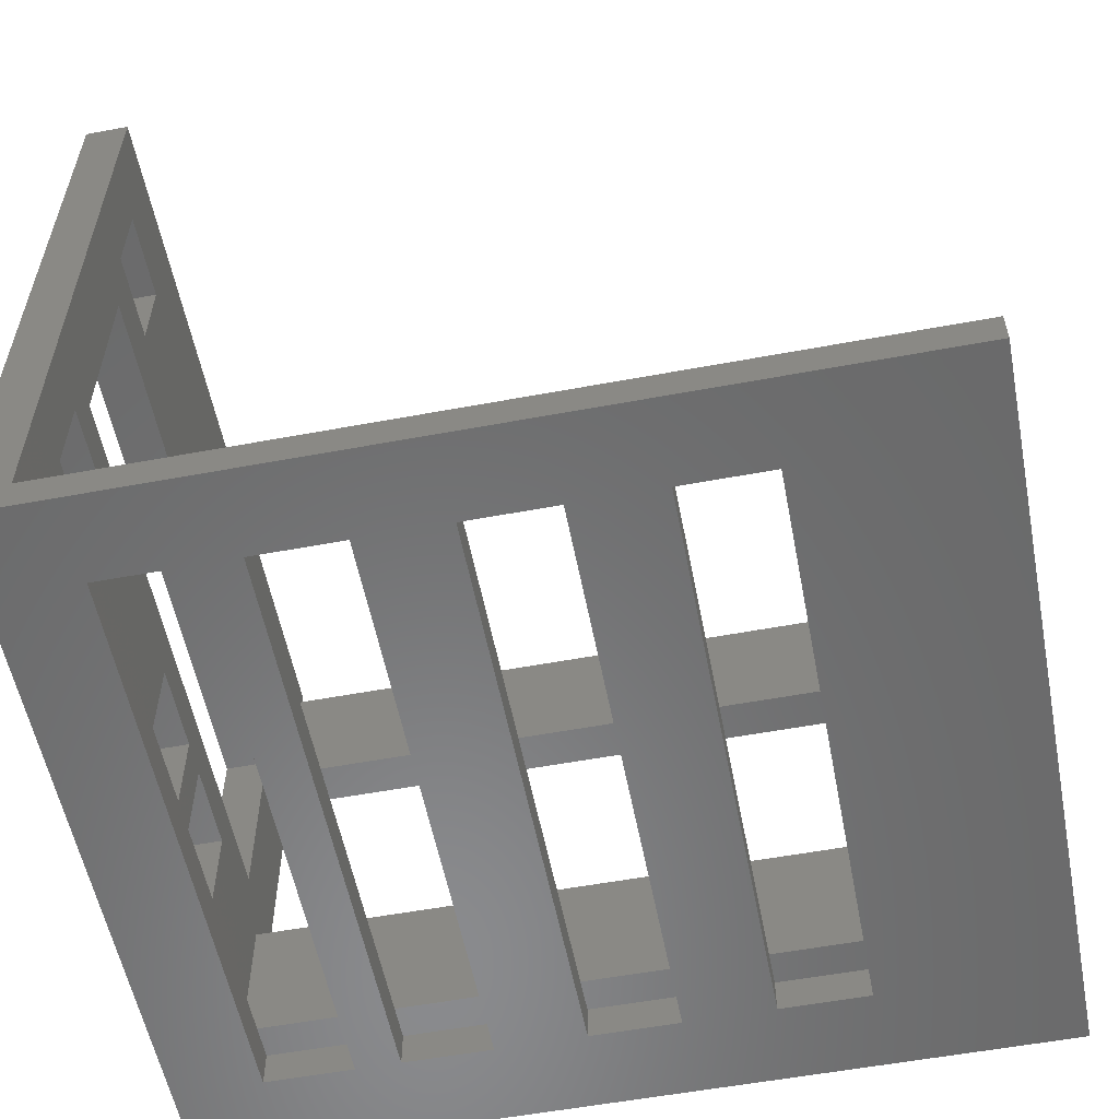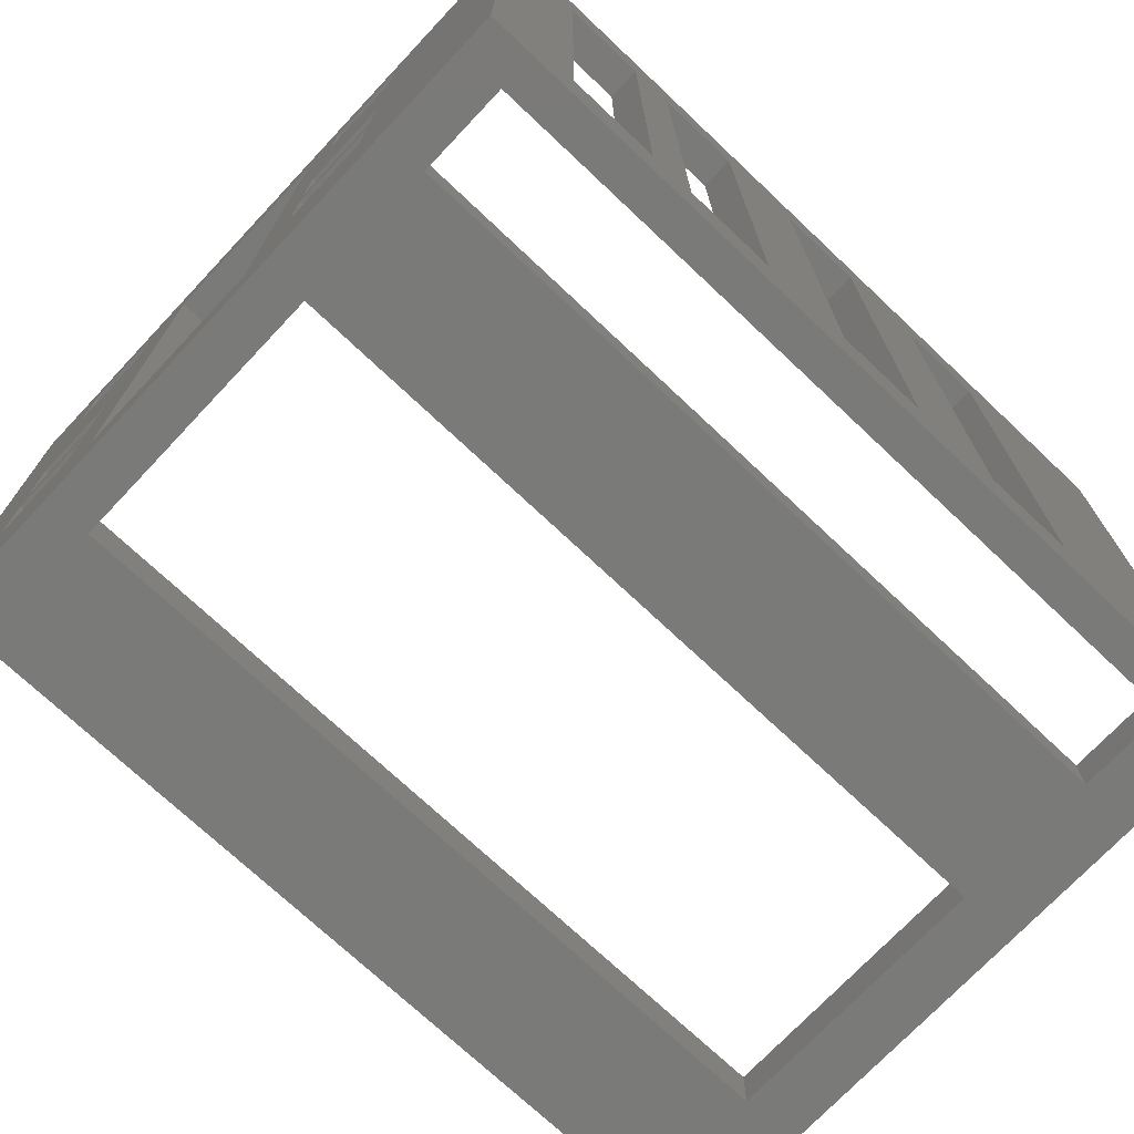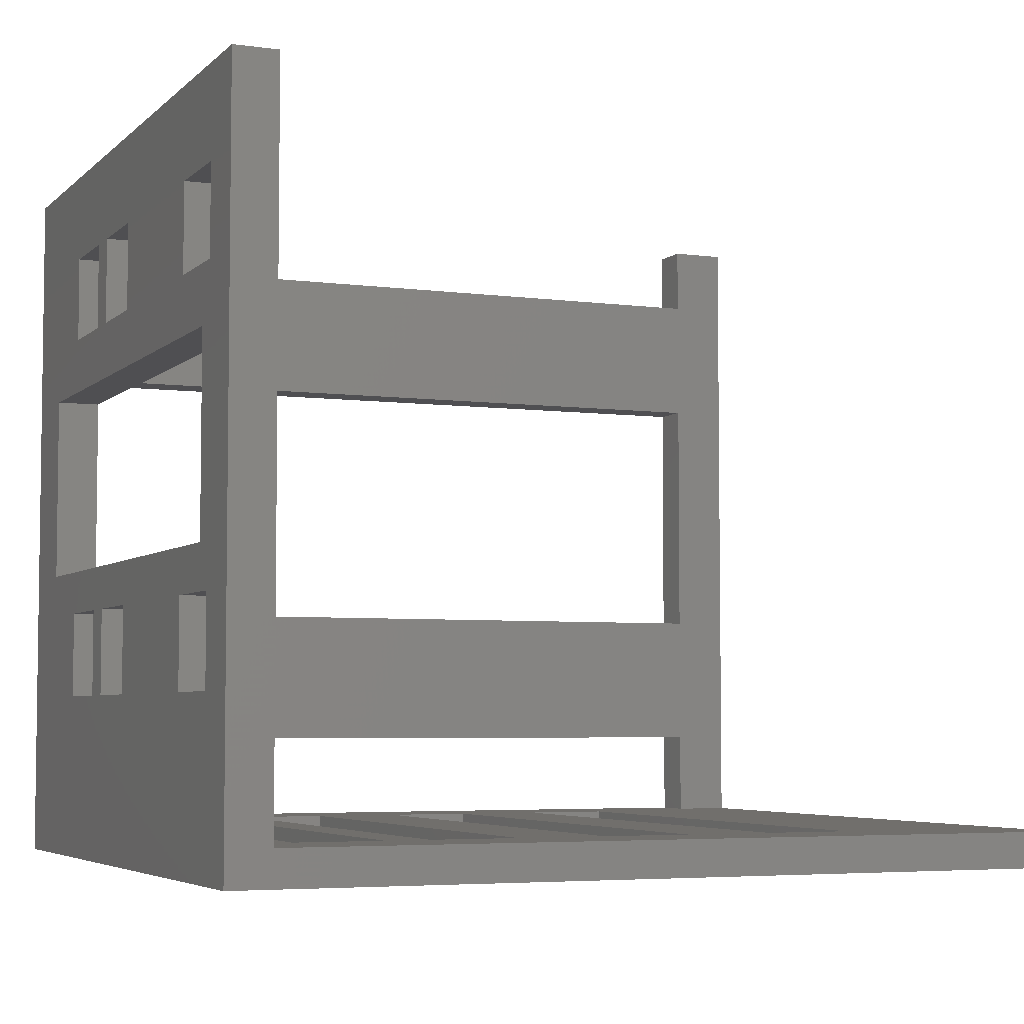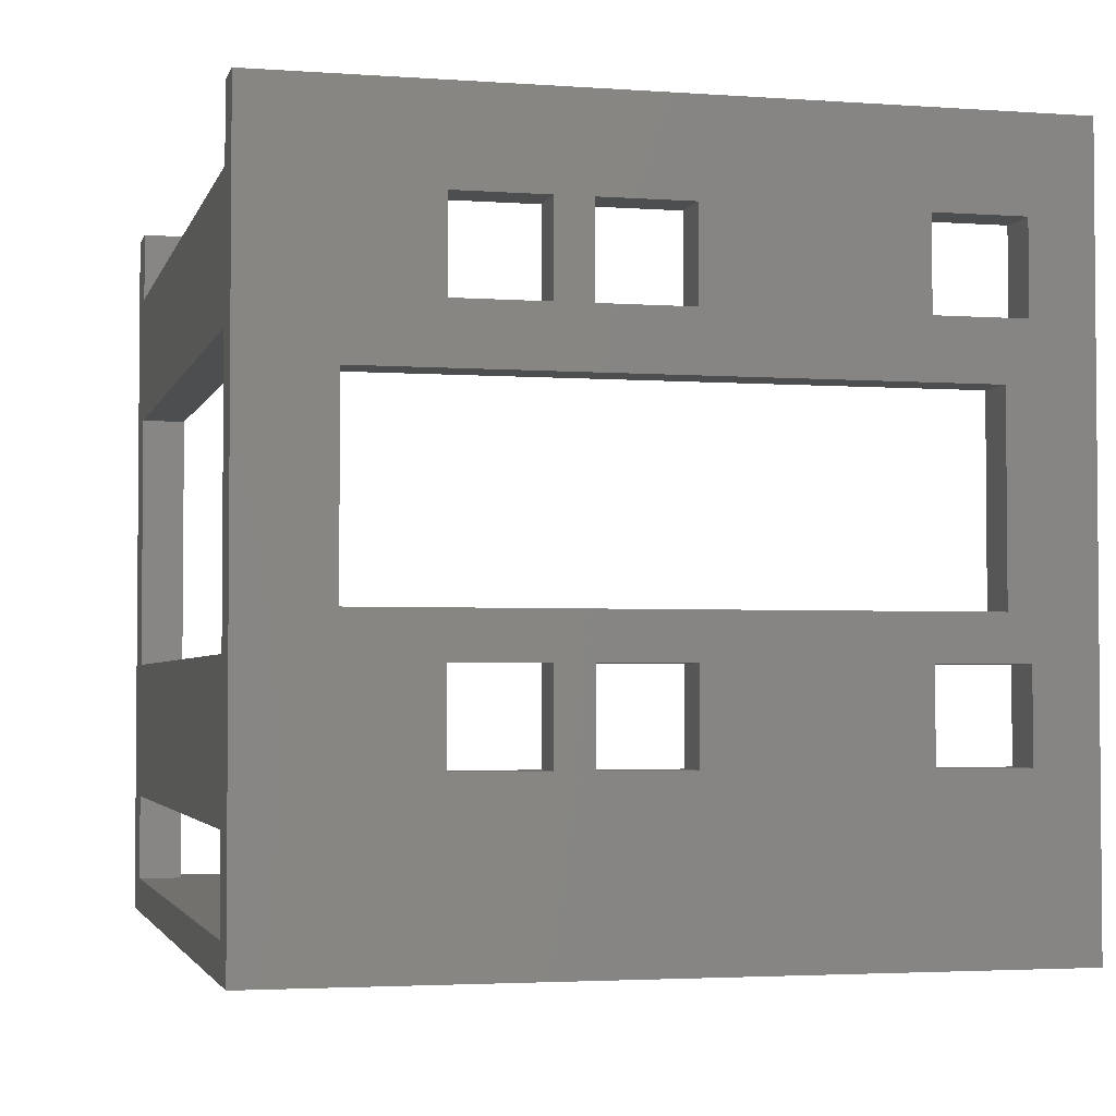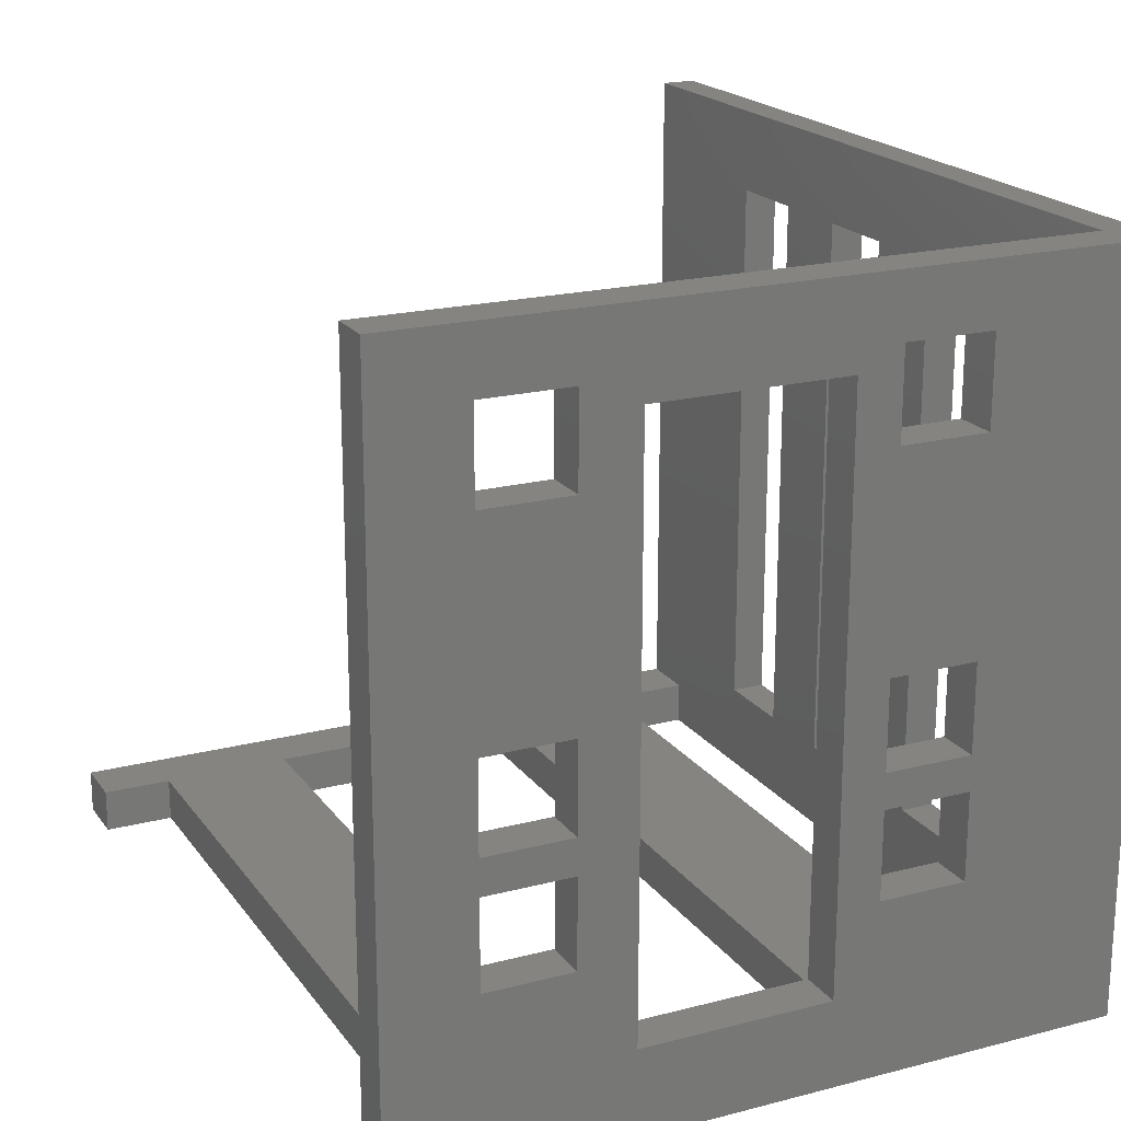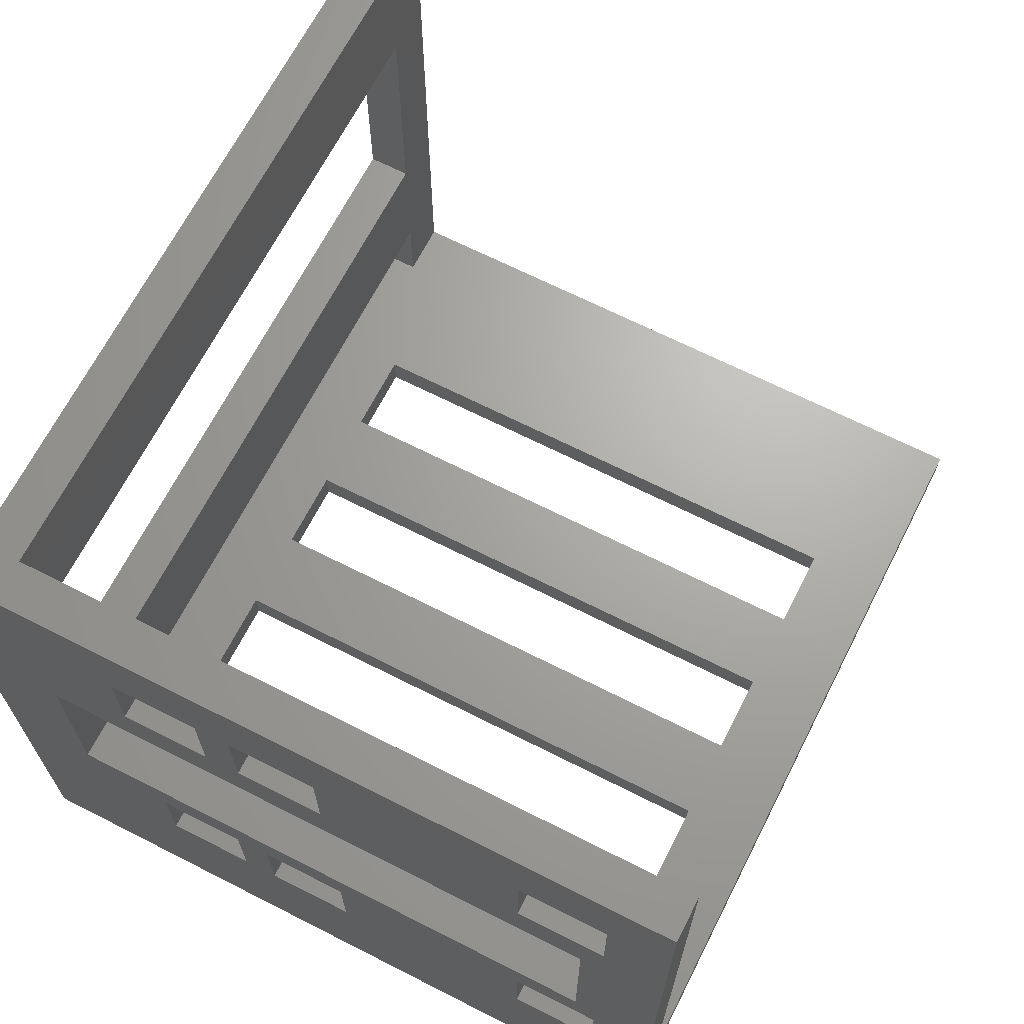
<metadata>
{"format":"stl","ext":"stl","renderer":"f3d","projection":"perspective","resolution":1024,"background":"white","views":[{"elev":-56.5,"azim":11.0,"up":"+Y"},{"elev":-72.9,"azim":-43.3,"up":"+Z"},{"elev":-4.9,"azim":-23.2,"up":"+Y"},{"elev":-3.0,"azim":-103.8,"up":"+Y"},{"elev":19.9,"azim":-115.5,"up":"+Z"},{"elev":67.1,"azim":-63.0,"up":"+Y"}]}
</metadata>
<code>
# stl→obj: 122 verts, 292 faces
v -5 14.25 44
v -5 24.25 67.5
v -5 24.25 44
v -5 14.25 67.5
v -5 14.25 30
v -5 24.25 34
v -5 24.25 30
v -5 14.25 34
v -5 57.75 44
v -5 67.75 67.5
v -5 67.75 44
v -5 57.75 67.5
v -5 57.75 30
v -5 67.75 34
v -5 67.75 30
v -5 57.75 34
v -5 78 0
v -5 67.75 20
v -5 51.25 10
v -5 57.75 20
v -5 51.25 75
v -5 29.25 10
v -5 24.25 20
v -5 14.25 20
v -5 -5 0
v -5 -5 84.5
v -5 78 84.5
v -5 67.75 77.5
v -5 57.75 77.5
v -5 24.25 77.5
v -5 29.25 75
v -5 14.25 77.5
v 0 78 84.5
v 0 -1 84.5
v 91.5 -5 84.5
v 91.5 -1 84.5
v 0 78 0
v 91.5 78 0
v 85 78 5
v 91.5 78 5
v 85 78 0
v 0 55 0
v 85 70 0
v 85 55 0
v 0 70 0
v 0 9 0
v 85 25 0
v 85 9 0
v 0 25 0
v 91.5 -5 0
v 85 -1 0
v 0 -1 0
v 50 -5 10
v 60 -5 75
v 50 -5 75
v 60 -5 10
v 30 -5 10
v 40 -5 75
v 30 -5 75
v 40 -5 10
v 15 -5 10
v 20 -5 75
v 15 -5 75
v 20 -5 10
v 5 -5 75
v 5 -5 10
v 70 -5 75
v 70 -5 10
v 0 14.25 34
v 0 24.25 30
v 0 24.25 34
v 0 14.25 30
v 0 14.25 67.5
v 0 24.25 44
v 0 24.25 67.5
v 0 14.25 44
v 0 57.75 34
v 0 67.75 30
v 0 67.75 34
v 0 57.75 30
v 0 57.75 67.5
v 0 67.75 44
v 0 67.75 67.5
v 0 57.75 44
v 0 67.75 77.5
v 0 57.75 77.5
v 0 51.25 75
v 0 51.25 10
v 0 57.75 20
v 0 55 5
v 0 24.25 77.5
v 0 29.25 10
v 0 29.25 75
v 0 14.25 77.5
v 0 14.25 20
v 0 9 5
v 0 70 5
v 0 67.75 20
v 0 25 5
v 0 24.25 20
v 85 9 5
v 85 25 5
v 85 55 5
v 85 70 5
v 91.5 -1 5
v 85 -1 5
v 20 -1 10
v 15 -1 75
v 20 -1 75
v 15 -1 10
v 40 -1 10
v 30 -1 75
v 40 -1 75
v 30 -1 10
v 60 -1 10
v 50 -1 75
v 60 -1 75
v 50 -1 10
v 70 -1 75
v 70 -1 10
v 5 -1 75
v 5 -1 10
f 1 2 3
f 2 1 4
f 5 6 7
f 6 5 8
f 9 10 11
f 10 9 12
f 13 14 15
f 14 13 16
f 15 17 18
f 19 18 17
f 19 13 20
f 13 19 16
f 16 19 9
f 9 21 12
f 9 19 21
f 18 19 20
f 17 22 19
f 7 22 23
f 22 24 23
f 25 5 24
f 5 25 8
f 8 25 1
f 1 26 4
f 1 25 26
f 22 25 24
f 25 22 17
f 14 17 15
f 11 17 14
f 17 11 27
f 10 27 11
f 28 27 10
f 29 27 28
f 12 21 29
f 30 21 31
f 21 30 29
f 6 22 7
f 3 22 6
f 22 3 31
f 2 31 3
f 30 31 2
f 29 30 27
f 26 30 32
f 30 26 27
f 4 26 32
f 33 27 34
f 34 35 36
f 34 26 35
f 26 34 27
f 37 27 33
f 27 37 17
f 38 39 40
f 39 38 41
f 42 43 44
f 43 42 45
f 46 47 48
f 47 46 49
f 48 50 51
f 25 51 50
f 25 46 52
f 46 25 49
f 17 49 25
f 49 17 42
f 51 25 52
f 42 17 45
f 45 17 37
f 47 50 48
f 50 47 38
f 44 38 47
f 43 38 44
f 38 43 41
f 53 54 55
f 54 53 56
f 57 58 59
f 58 57 60
f 61 62 63
f 62 61 64
f 63 26 65
f 26 66 65
f 25 61 66
f 61 25 64
f 64 25 57
f 57 25 60
f 50 60 25
f 60 50 53
f 53 50 56
f 25 66 26
f 62 26 63
f 59 26 62
f 58 26 59
f 26 58 35
f 55 35 58
f 54 35 55
f 67 35 54
f 68 35 67
f 68 50 35
f 56 50 68
f 69 70 71
f 70 69 72
f 73 74 75
f 74 73 76
f 77 78 79
f 78 77 80
f 81 82 83
f 82 81 84
f 82 37 33
f 83 33 85
f 33 86 85
f 87 81 86
f 81 87 84
f 88 84 87
f 84 88 77
f 77 88 80
f 89 88 90
f 80 88 89
f 91 87 86
f 91 86 33
f 74 92 93
f 75 93 91
f 87 91 93
f 34 91 33
f 34 73 94
f 73 34 76
f 52 76 34
f 76 52 69
f 69 52 72
f 91 34 94
f 72 52 95
f 95 52 96
f 96 52 46
f 37 97 45
f 82 33 83
f 37 82 79
f 37 79 78
f 98 37 78
f 37 98 97
f 89 97 98
f 97 89 90
f 90 88 42
f 92 42 88
f 49 92 99
f 92 49 42
f 74 93 75
f 92 74 71
f 92 71 70
f 100 92 70
f 92 100 99
f 95 99 100
f 99 95 96
f 99 101 102
f 101 99 96
f 97 103 104
f 103 97 90
f 104 40 39
f 103 40 104
f 102 40 103
f 40 102 105
f 101 105 102
f 105 101 106
f 107 108 109
f 108 107 110
f 111 112 113
f 112 111 114
f 115 116 117
f 116 115 118
f 117 36 119
f 105 119 36
f 51 115 120
f 115 51 118
f 118 51 111
f 52 111 51
f 111 52 114
f 107 52 110
f 106 120 105
f 119 105 120
f 116 36 117
f 36 116 34
f 113 34 116
f 112 34 113
f 109 34 112
f 108 34 109
f 121 34 108
f 122 34 121
f 51 120 106
f 114 52 107
f 122 52 34
f 110 52 122
f 51 101 48
f 101 51 106
f 46 101 96
f 101 46 48
f 47 103 44
f 103 47 102
f 42 103 90
f 103 42 44
f 47 99 102
f 99 47 49
f 43 39 41
f 39 43 104
f 43 97 104
f 97 43 45
f 65 122 121
f 122 65 66
f 65 108 63
f 108 65 121
f 61 108 110
f 108 61 63
f 122 61 110
f 61 122 66
f 62 107 109
f 107 62 64
f 62 112 59
f 112 62 109
f 57 112 114
f 112 57 59
f 107 57 114
f 57 107 64
f 58 111 113
f 111 58 60
f 58 116 55
f 116 58 113
f 53 116 118
f 116 53 55
f 111 53 118
f 53 111 60
f 54 115 117
f 115 54 56
f 54 119 67
f 119 54 117
f 68 119 120
f 119 68 67
f 115 68 120
f 68 115 56
f 31 87 93
f 87 31 21
f 19 87 21
f 87 19 88
f 19 92 88
f 92 19 22
f 92 31 93
f 31 92 22
f 5 70 72
f 70 5 7
f 23 70 7
f 70 23 100
f 23 95 100
f 95 23 24
f 95 5 72
f 5 95 24
f 13 78 80
f 78 13 15
f 18 78 15
f 78 18 98
f 18 89 98
f 89 18 20
f 89 13 80
f 13 89 20
f 1 74 76
f 74 1 3
f 6 69 71
f 69 6 8
f 69 1 76
f 1 69 8
f 6 74 3
f 74 6 71
f 9 82 84
f 82 9 11
f 14 82 11
f 82 14 79
f 14 77 79
f 77 14 16
f 77 9 84
f 9 77 16
f 32 91 94
f 91 32 30
f 2 73 75
f 73 2 4
f 73 32 94
f 32 73 4
f 2 91 30
f 91 2 75
f 29 85 86
f 85 29 28
f 10 81 83
f 81 10 12
f 81 29 86
f 29 81 12
f 10 85 28
f 85 10 83
f 36 35 105
f 105 38 40
f 105 50 38
f 50 105 35

</code>
